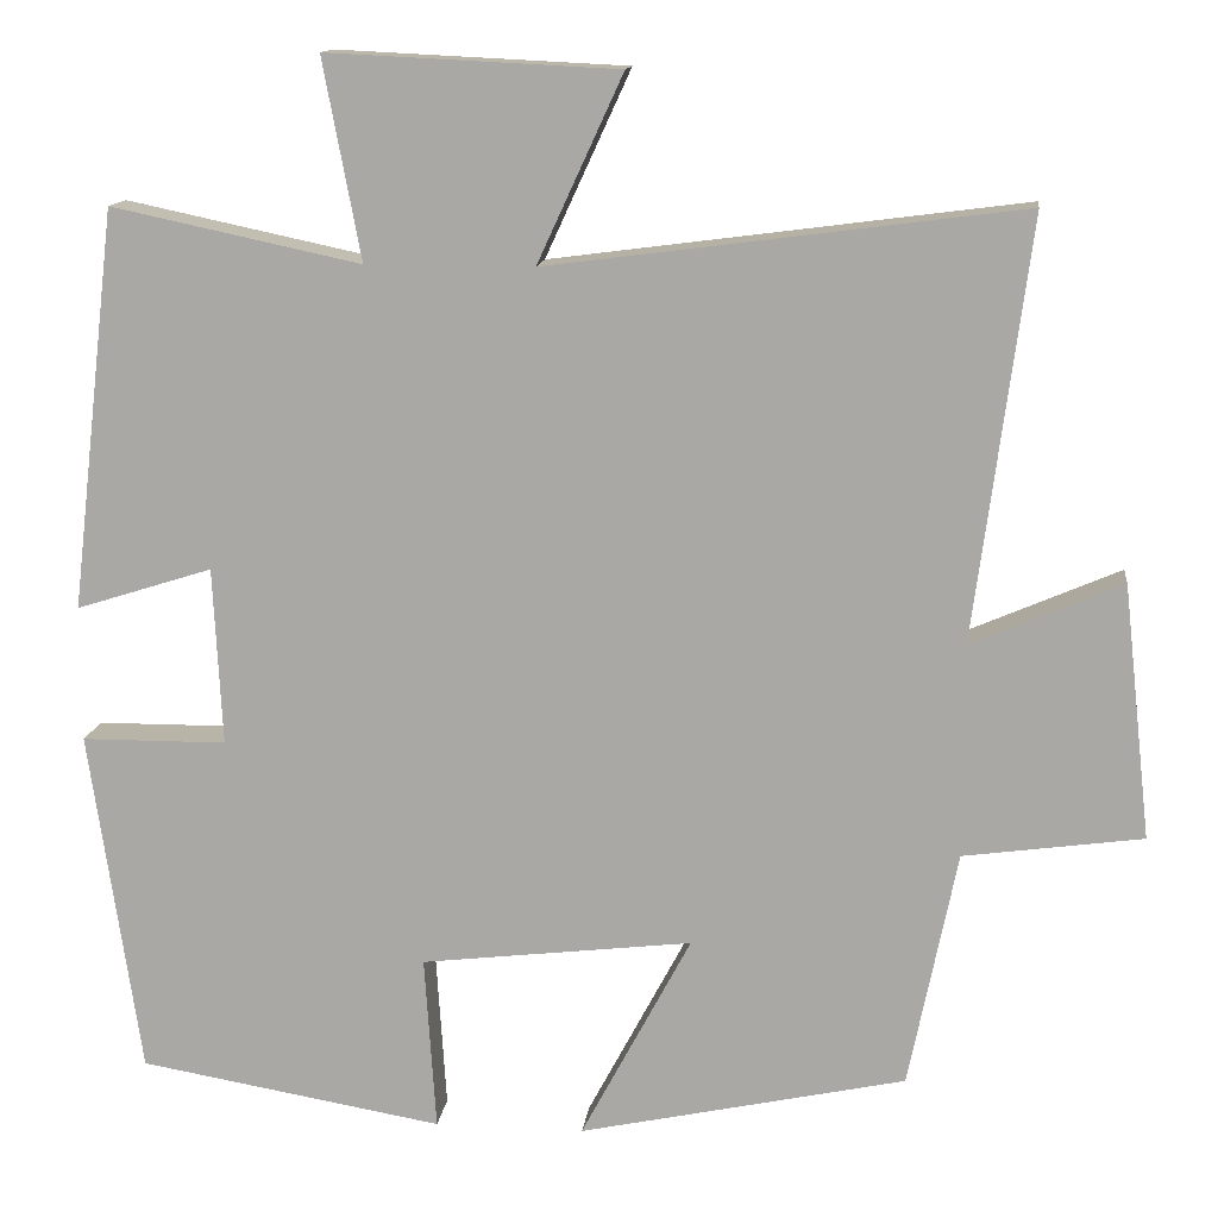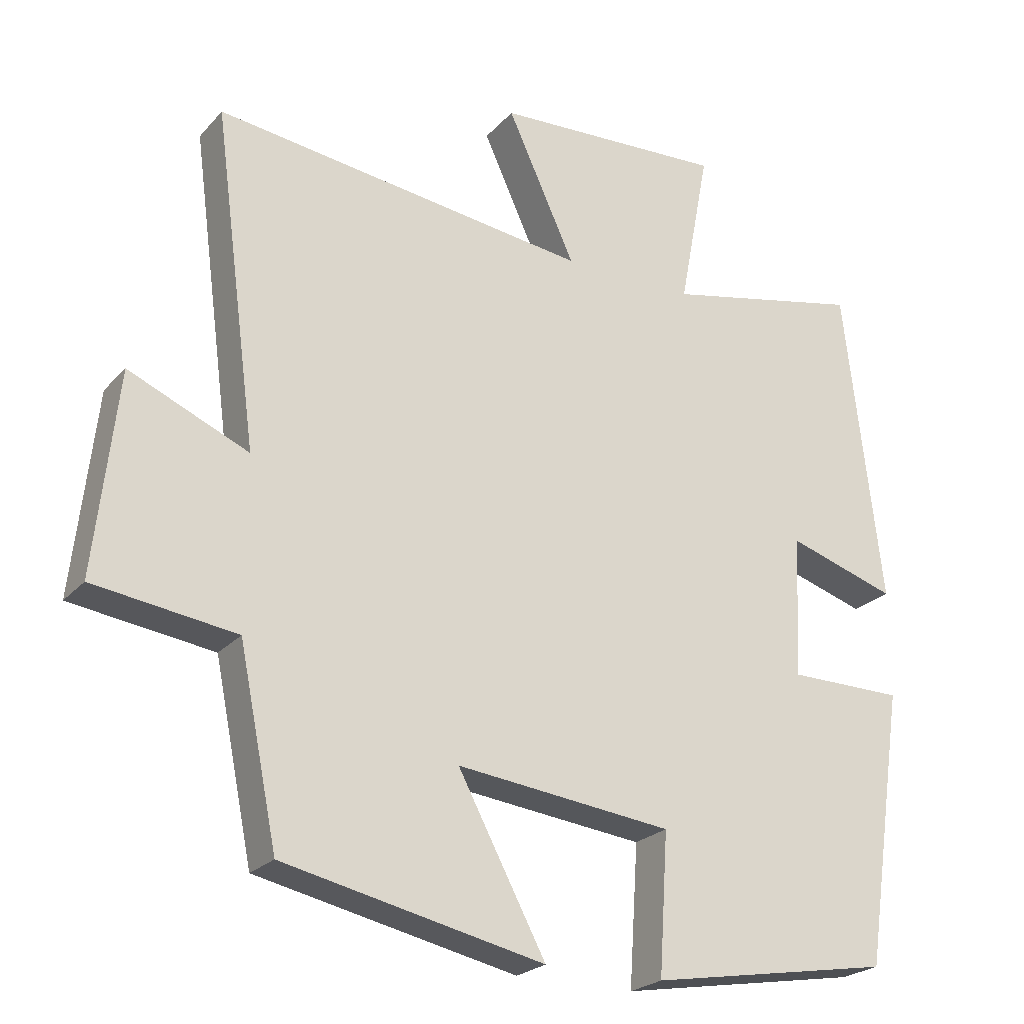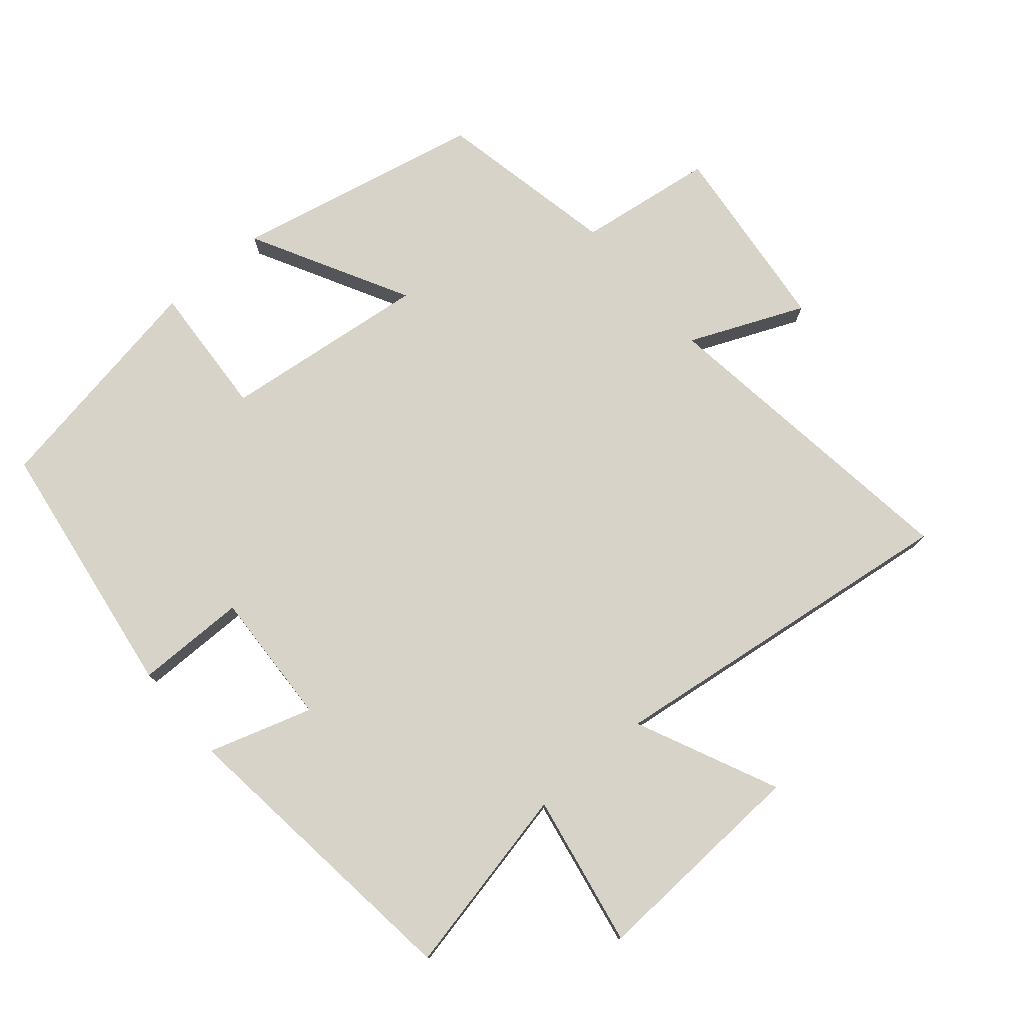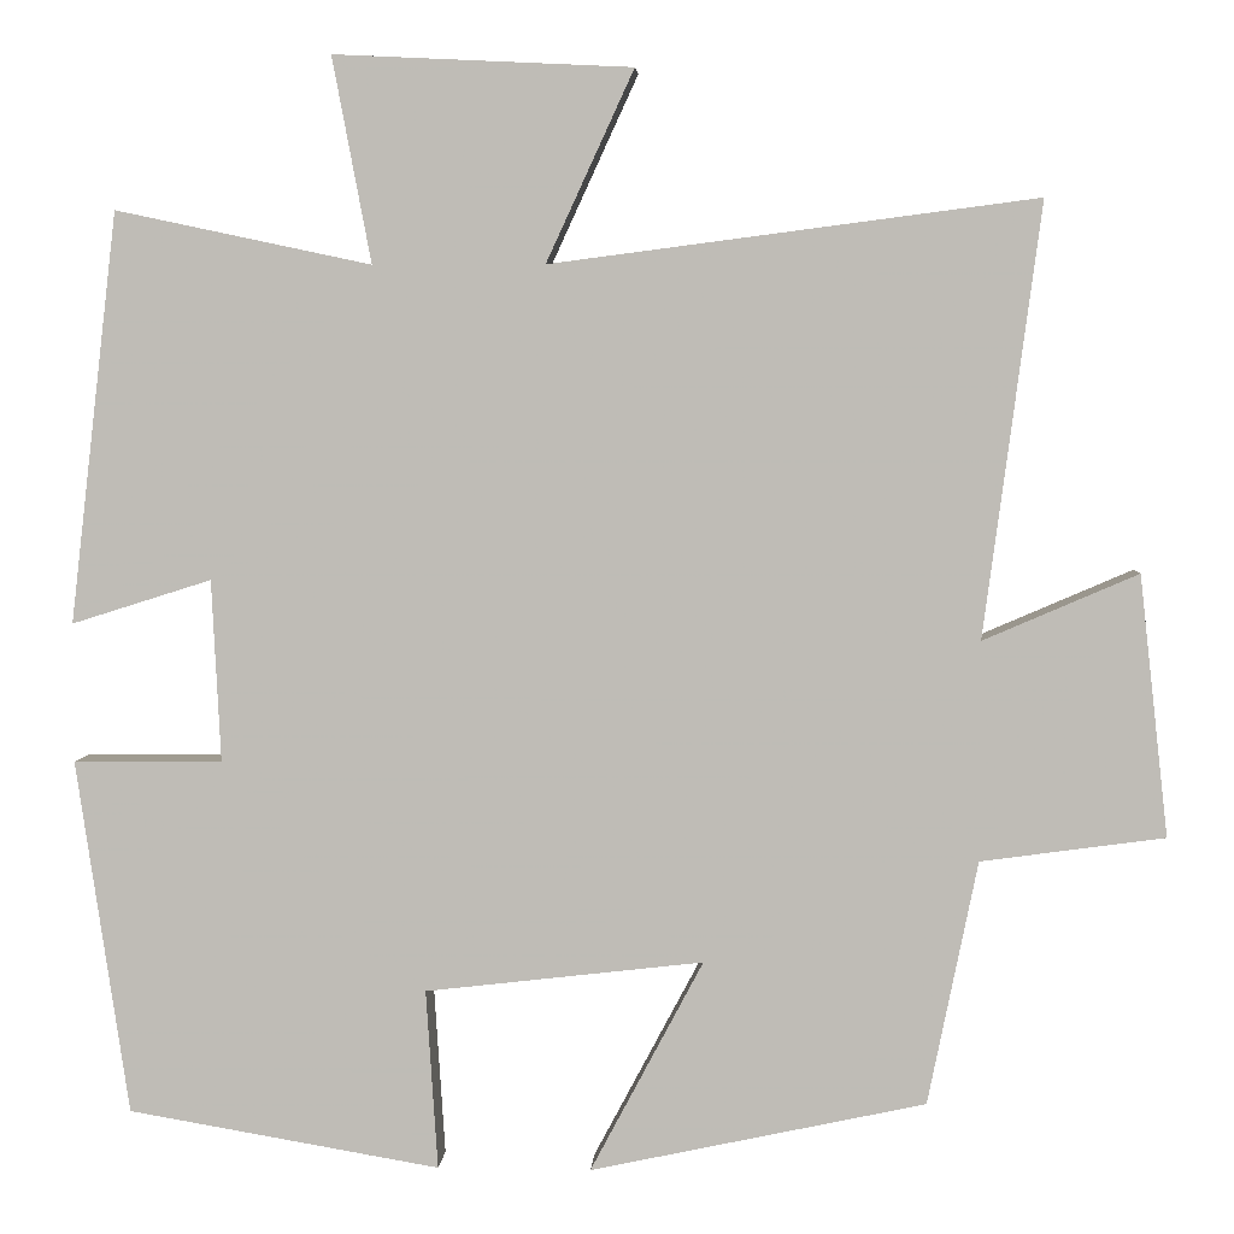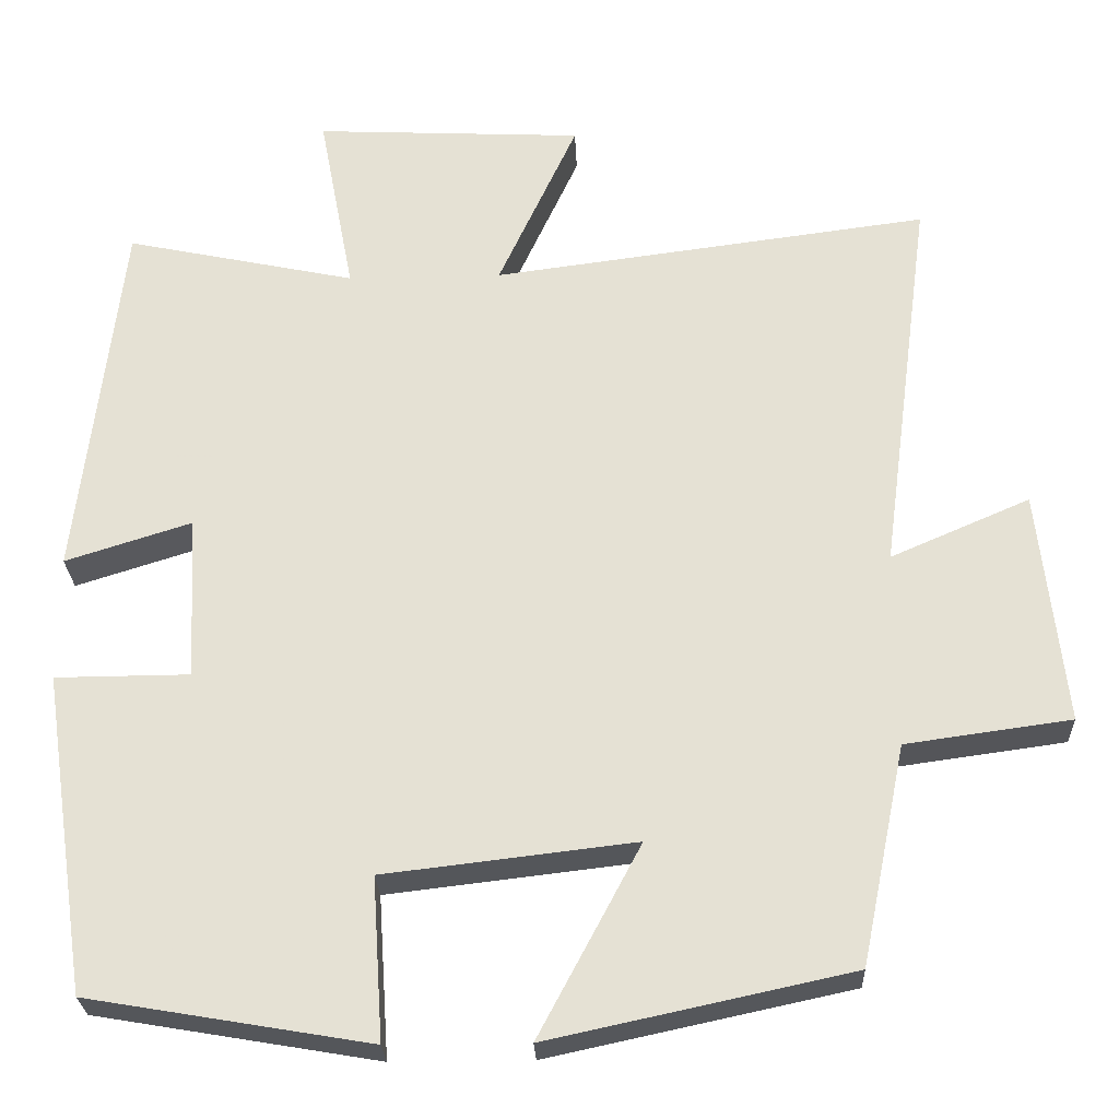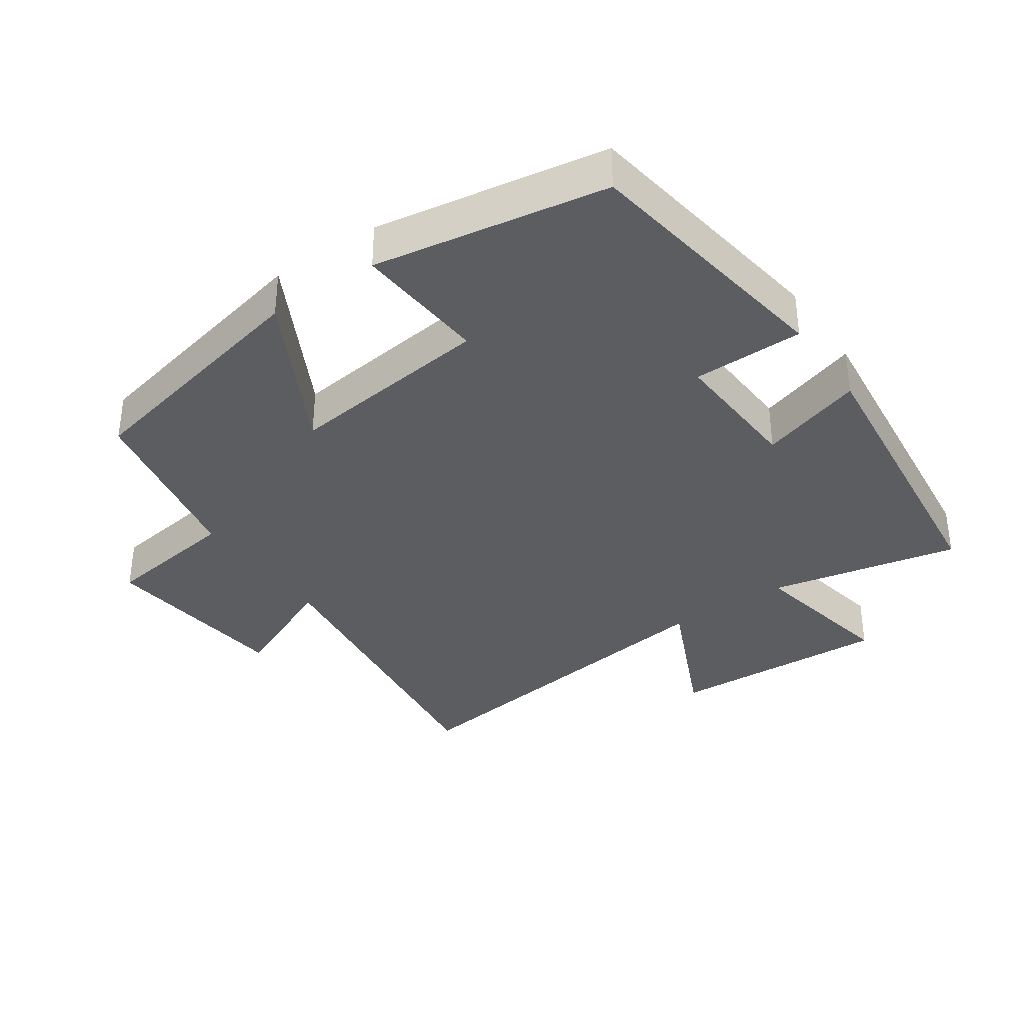
<metadata>
{"format":"obj","ext":"obj","renderer":"f3d","projection":"perspective","resolution":1024,"background":"white","views":[{"elev":13.3,"azim":6.8,"up":"+Z"},{"elev":-23.6,"azim":149.5,"up":"+Z"},{"elev":76.9,"azim":-40.5,"up":"+Y"},{"elev":4.4,"azim":3.5,"up":"+Z"},{"elev":-26.0,"azim":2.3,"up":"+Z"},{"elev":-35.7,"azim":-145.2,"up":"+Y"}]}
</metadata>
<code>
v -0.442 0.07 -0.441
v -0.5 0.07 -0.048
v -0.335 0.07 -0.047
v -0.345 0.07 0.155
v -0.5 0.07 0.106
v -0.447 0.07 0.56
v -0.164 0.07 0.5
v -0.207 0.07 0.727
v 0.123 0.07 0.711
v 0.026 0.07 0.5
v 0.563 0.07 0.57
v 0.5 0.07 0.092
v 0.671 0.07 0.166
v 0.703 0.07 -0.122
v 0.5 0.07 -0.15
v 0.445 0.07 -0.42
v 0.074 0.07 -0.5
v 0.199 0.07 -0.265
v -0.109 0.07 -0.301
v -0.096 0.07 -0.5
v -0.442 0 -0.441
v -0.5 0 -0.048
v -0.335 0 -0.047
v -0.345 0 0.155
v -0.5 0 0.106
v -0.447 0 0.56
v -0.164 0 0.5
v -0.207 0 0.727
v 0.123 0 0.711
v 0.026 0 0.5
v 0.563 0 0.57
v 0.5 0 0.092
v 0.671 0 0.166
v 0.703 0 -0.122
v 0.5 0 -0.15
v 0.445 0 -0.42
v 0.074 0 -0.5
v 0.199 0 -0.265
v -0.109 0 -0.301
v -0.096 0 -0.5
f 19 20 1 2
f 18 19 2 3
f 15 16 17 18
f 15 18 3 4
f 12 13 14 15
f 12 15 4
f 10 11 12 4
f 7 8 9 10
f 7 10 4 5
f 5 6 7
f 22 21 40 39
f 23 22 39 38
f 38 37 36 35
f 24 23 38 35
f 35 34 33 32
f 24 35 32
f 24 32 31 30
f 30 29 28 27
f 25 24 30 27
f 27 26 25
f 1 21 22 2
f 2 22 23 3
f 3 23 24 4
f 4 24 25 5
f 5 25 26 6
f 6 26 27 7
f 7 27 28 8
f 8 28 29 9
f 9 29 30 10
f 10 30 31 11
f 11 31 32 12
f 12 32 33 13
f 13 33 34 14
f 14 34 35 15
f 15 35 36 16
f 16 36 37 17
f 17 37 38 18
f 18 38 39 19
f 19 39 40 20
f 20 40 21 1

</code>
